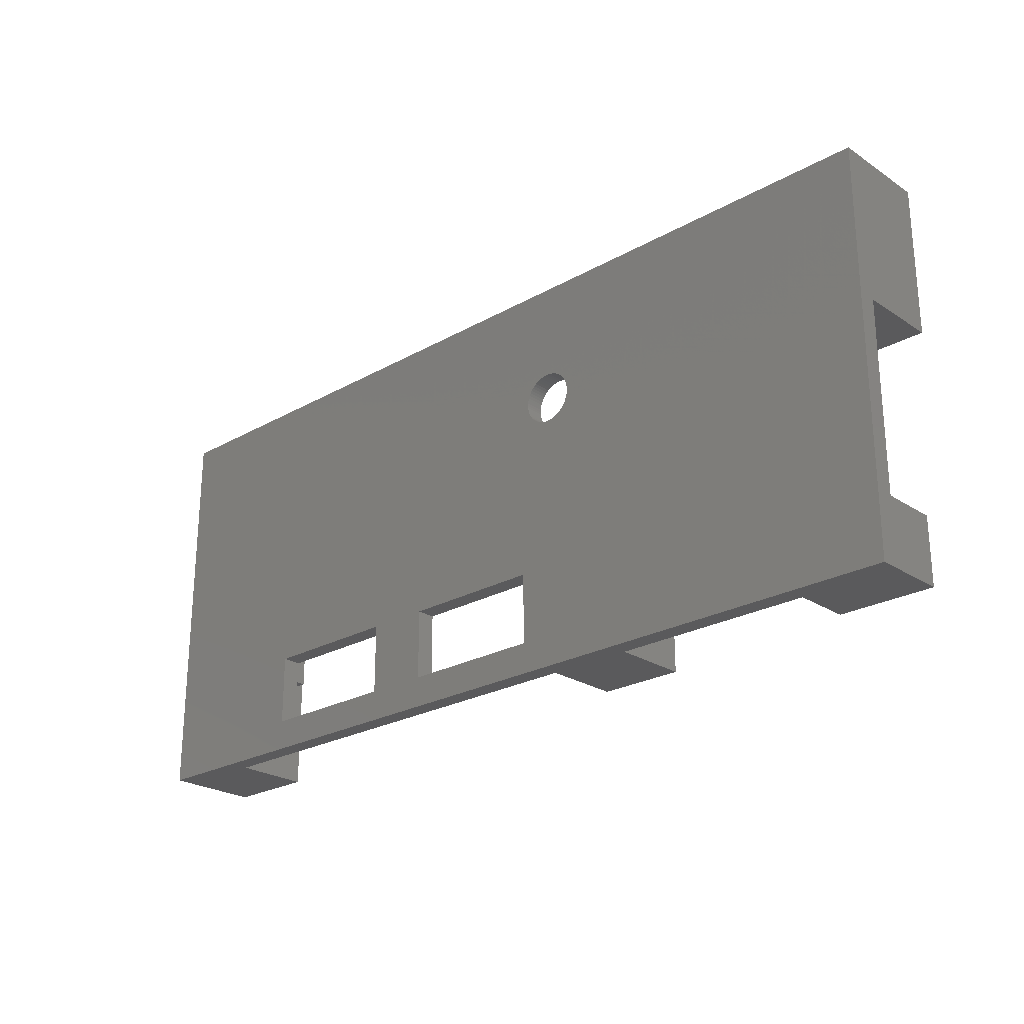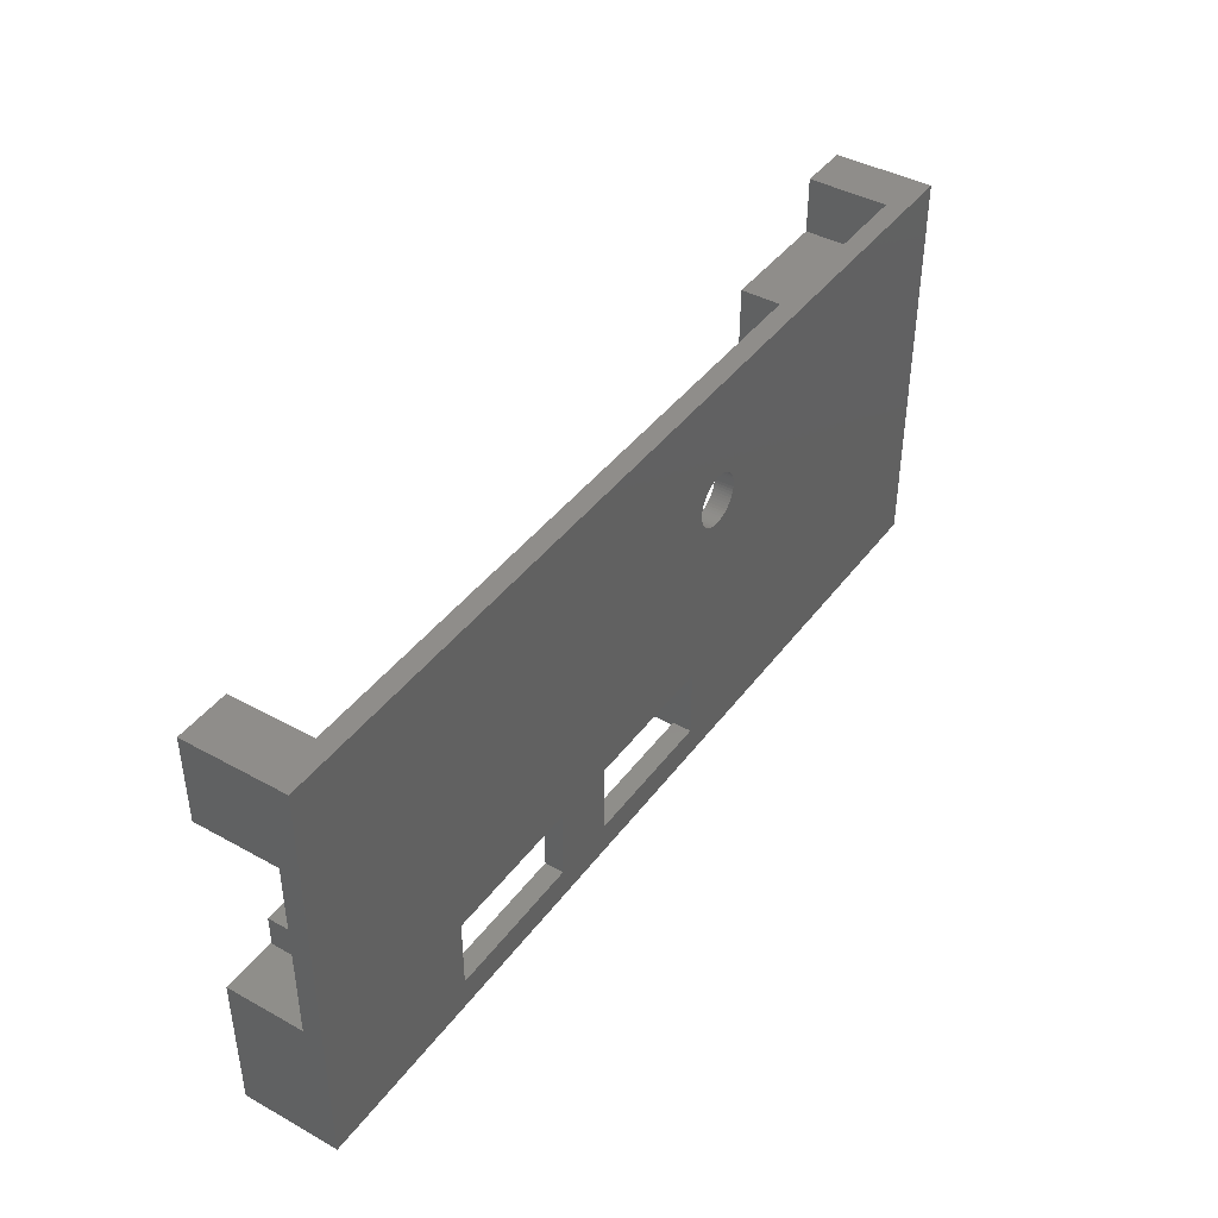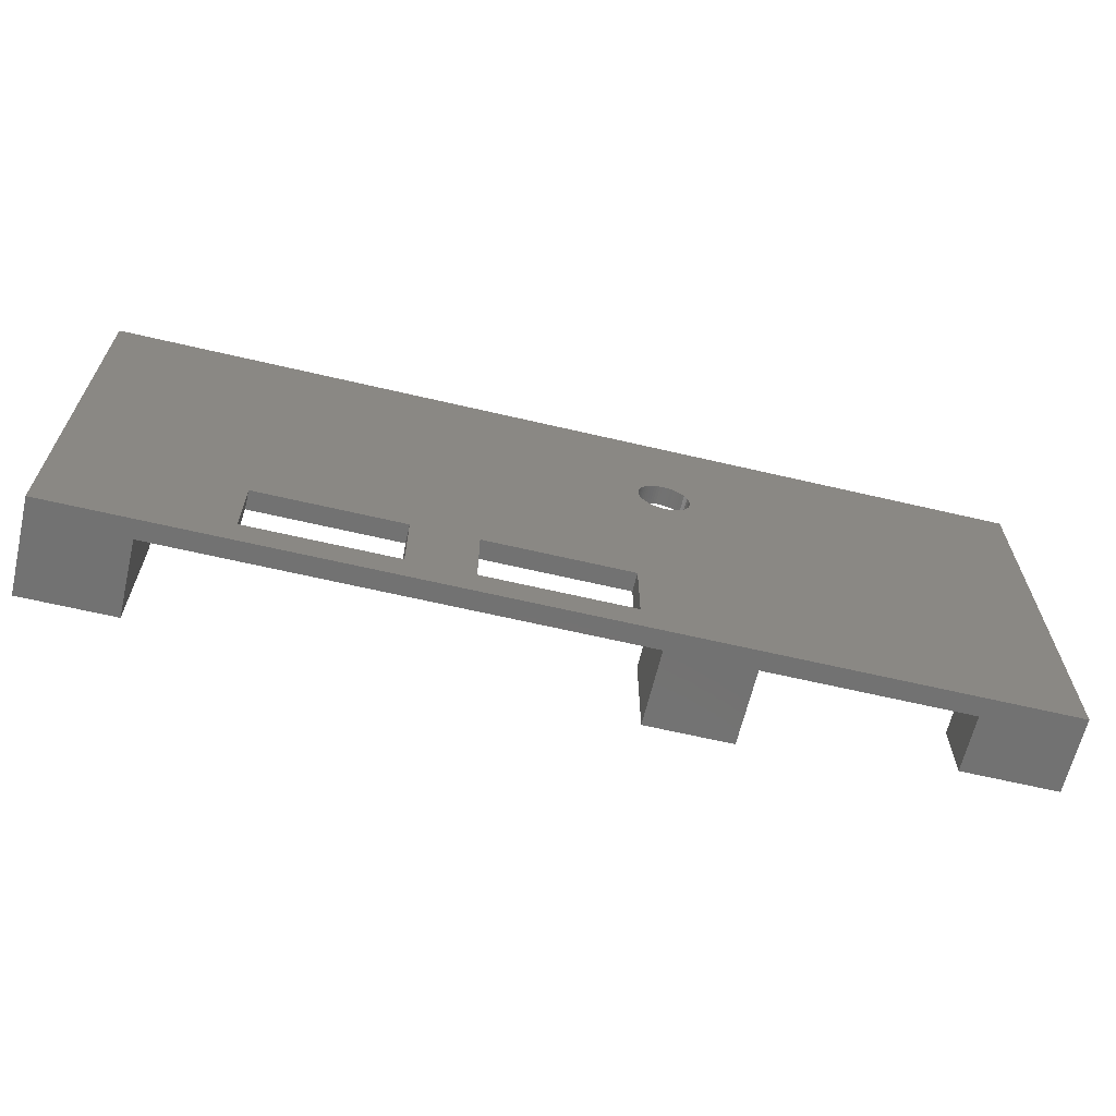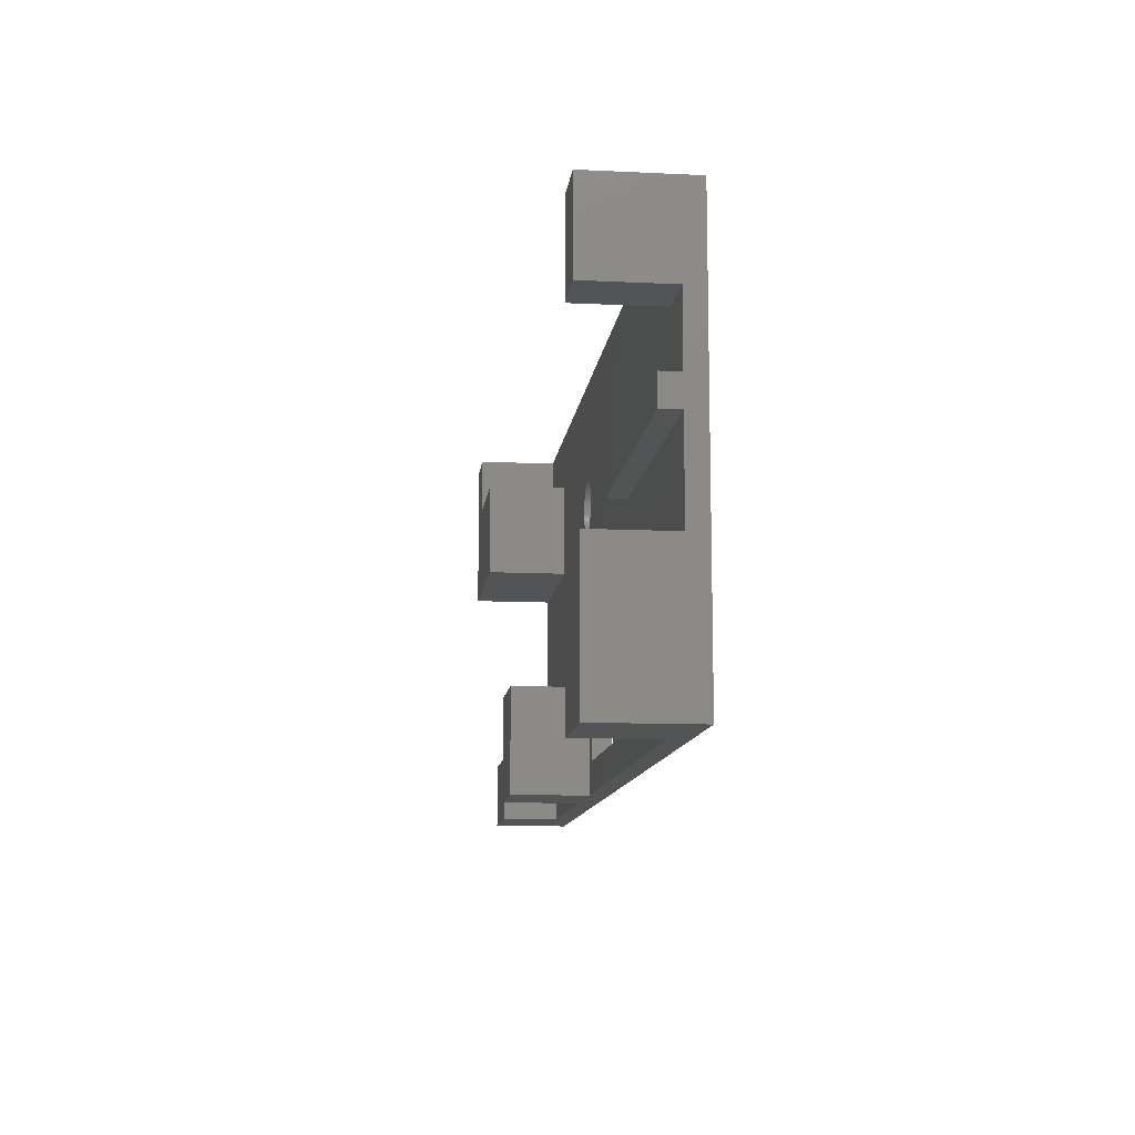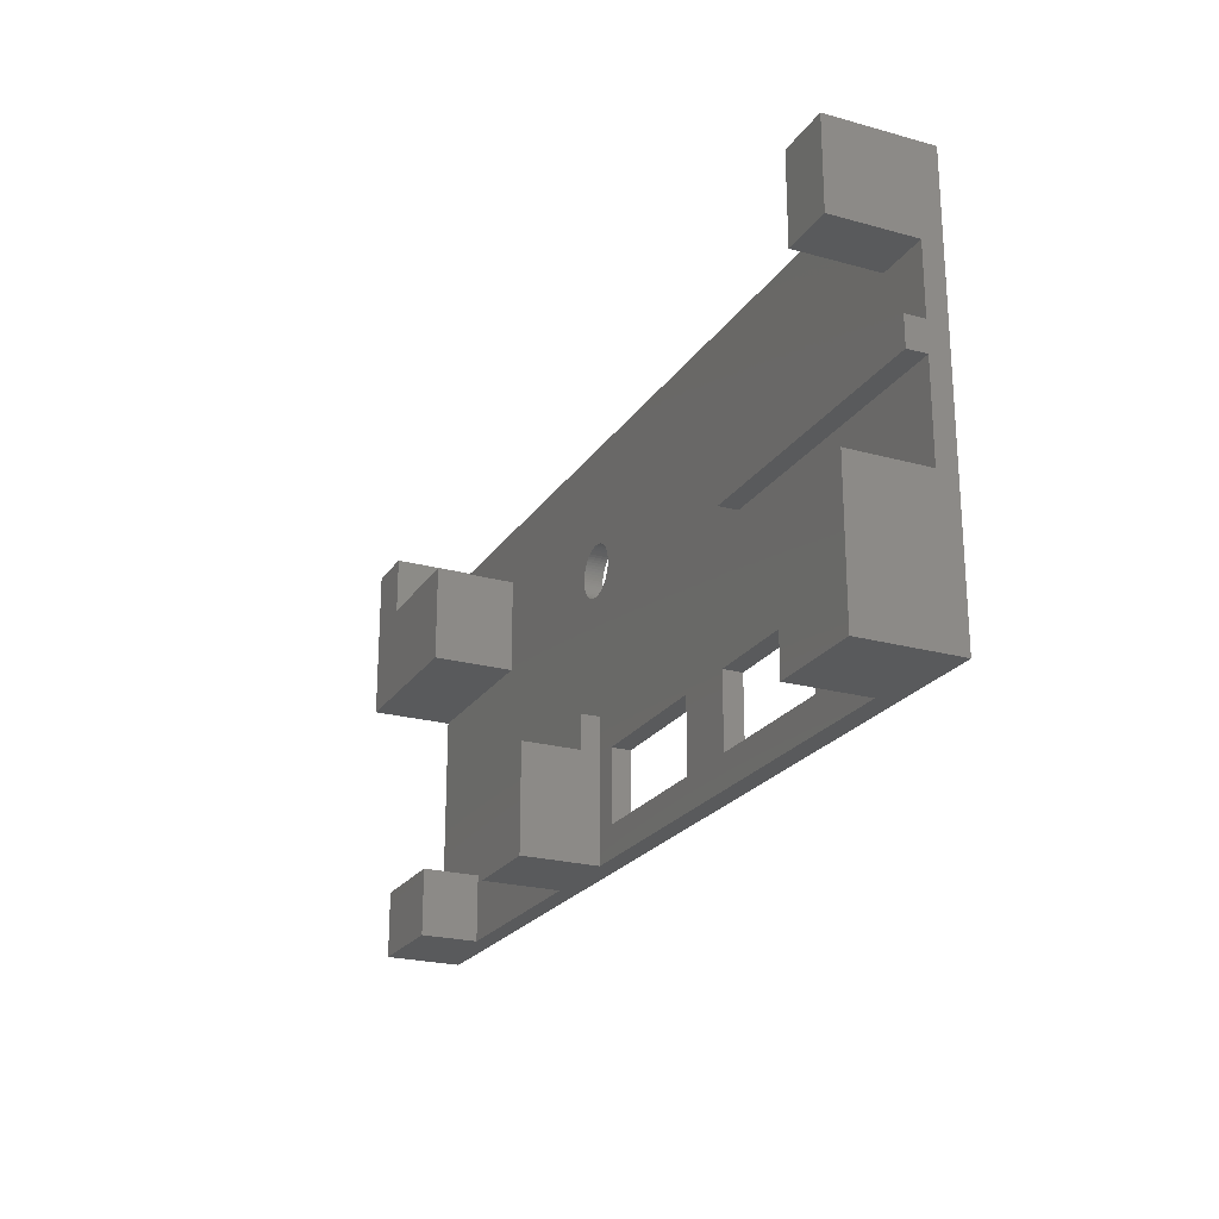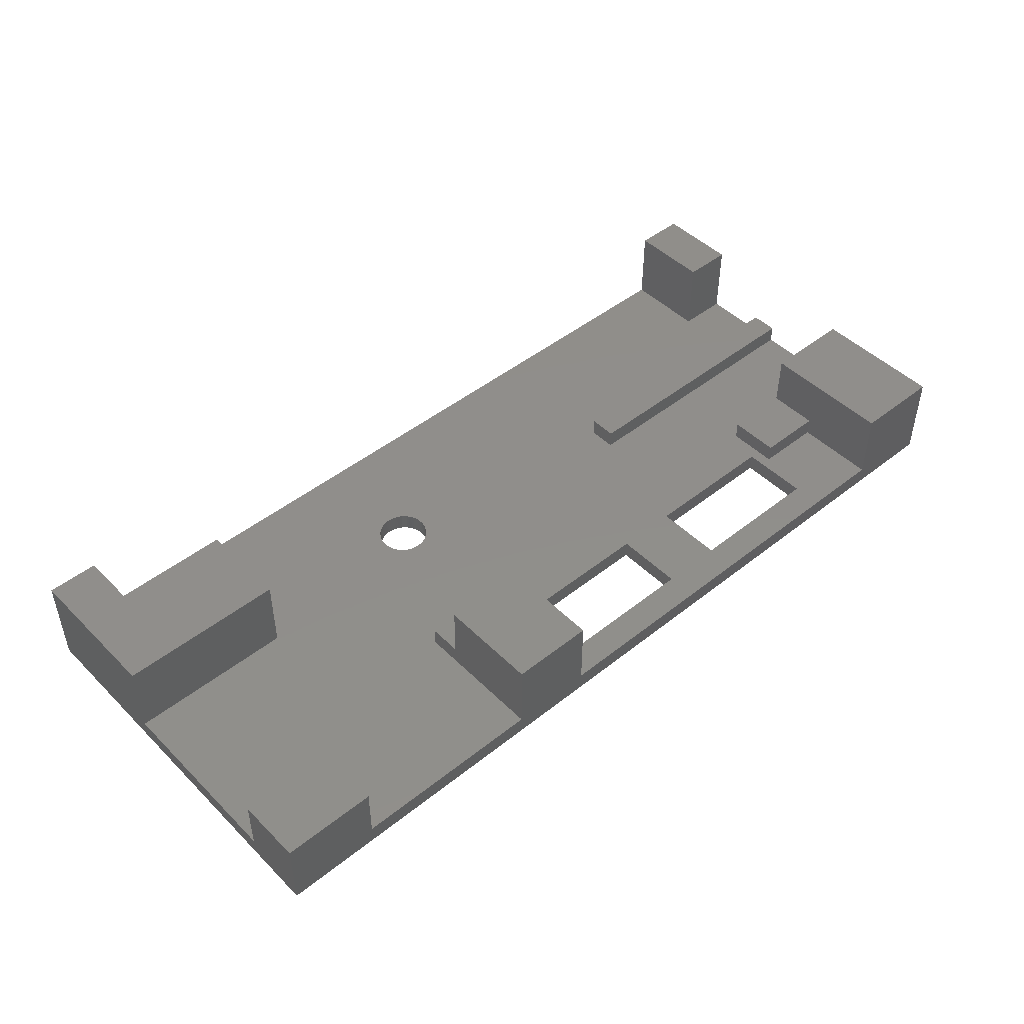
<metadata>
{"format":"stl","ext":"stl","renderer":"f3d","projection":"perspective","resolution":1024,"background":"white","views":[{"elev":-24.3,"azim":-137.0,"up":"+Y"},{"elev":42.0,"azim":123.6,"up":"+Y"},{"elev":-64.3,"azim":166.7,"up":"+Y"},{"elev":-11.4,"azim":83.4,"up":"+Y"},{"elev":-22.9,"azim":64.8,"up":"+Y"},{"elev":46.9,"azim":-42.0,"up":"+Z"}]}
</metadata>
<code>
# stl→obj: 198 verts, 404 faces
v 0 0 0
v 0 0 8
v 0 7 2
v 0 43.1 0
v 0 27.1 10.5
v 0 27.1 2
v 0 43.1 10.5
v 0 7 8
v 40 0 2
v 98 0 0
v 10 0 2
v 10 0 8
v 98 0 10
v 88.25 0 2
v 31 0 10
v 40 0 10
v 31 0 2
v 88.25 0 10
v 64.5 3.25 0
v 57.75 10.75 0
v 64.5 10.75 0
v 39.57 32.69 0
v 98 43.1 0
v 36.27 29.71 0
v 36.25 30 0
v 36.31 29.43 0
v 36.38 29.15 0
v 36.49 28.88 0
v 36.62 28.62 0
v 36.78 28.38 0
v 36.96 28.16 0
v 37.16 27.96 0
v 37.38 27.78 0
v 37.62 27.62 0
v 37.88 27.49 0
v 41.51 31.12 0
v 41.62 30.85 0
v 79.75 10.75 0
v 40.84 27.96 0
v 41.04 28.16 0
v 41.22 28.38 0
v 41.38 28.62 0
v 41.51 28.88 0
v 41.62 29.15 0
v 41.69 29.43 0
v 41.73 29.71 0
v 41.75 30 0
v 41.73 30.29 0
v 41.69 30.57 0
v 39.29 32.73 0
v 37.38 32.22 0
v 37.62 32.38 0
v 41.38 31.38 0
v 37.88 32.51 0
v 41.22 31.62 0
v 38.15 32.62 0
v 41.04 31.84 0
v 38.43 32.69 0
v 40.84 32.04 0
v 40.62 32.22 0
v 38.71 32.73 0
v 40.38 32.38 0
v 39 32.75 0
v 40.12 32.51 0
v 39.85 32.62 0
v 57.75 3.25 0
v 79.75 3.25 0
v 37.16 32.04 0
v 36.96 31.84 0
v 36.78 31.62 0
v 36.62 31.38 0
v 36.49 31.12 0
v 36.38 30.85 0
v 36.31 30.57 0
v 36.27 30.29 0
v 42.5 10.75 0
v 38.15 27.38 0
v 42.5 3.25 0
v 38.43 27.31 0
v 38.71 27.27 0
v 39 27.25 0
v 39.29 27.27 0
v 39.57 27.31 0
v 39.85 27.38 0
v 40.12 27.49 0
v 40.38 27.62 0
v 40.62 27.78 0
v 92.5 43.1 2
v 5.5 43.1 2
v 92.5 43.1 10.5
v 98 43.1 10.5
v 5.5 43.1 10.5
v 5.5 37.1 10.5
v 18 27.1 10.5
v 18 37.1 10.5
v 18 27.1 2
v 31 14.6 2
v 40 14.6 2
v 10 7 2
v 81 14.6 2
v 98 14.6 2
v 57.75 10.75 2
v 57.75 3.25 2
v 64.5 3.25 2
v 68 24.1 2
v 68 27.1 2
v 79.75 10.75 2
v 79.75 3.25 2
v 81 9 2
v 88.25 9 2
v 40.62 32.22 2
v 40.84 32.04 2
v 18 37.1 2
v 38.15 32.62 2
v 38.43 32.69 2
v 98 24.1 2
v 98 27.1 2
v 98 34.1 2
v 5.5 37.1 2
v 41.04 31.84 2
v 38.71 32.73 2
v 39 32.75 2
v 39.29 32.73 2
v 39.57 32.69 2
v 39.85 32.62 2
v 40.12 32.51 2
v 40.38 32.38 2
v 41.73 30.29 2
v 41.75 30 2
v 41.22 31.62 2
v 41.38 31.38 2
v 41.51 31.12 2
v 41.69 30.57 2
v 92.5 34.1 2
v 41.62 30.85 2
v 41.73 29.71 2
v 41.69 29.43 2
v 36.38 29.15 2
v 36.31 29.43 2
v 37.16 27.96 2
v 36.96 28.16 2
v 41.62 29.15 2
v 36.62 28.62 2
v 36.49 28.88 2
v 41.51 28.88 2
v 36.78 28.38 2
v 41.38 28.62 2
v 41.22 28.38 2
v 41.04 28.16 2
v 40.84 27.96 2
v 37.38 27.78 2
v 40.62 27.78 2
v 37.62 27.62 2
v 40.38 27.62 2
v 37.88 27.49 2
v 40.12 27.49 2
v 38.15 27.38 2
v 39.85 27.38 2
v 38.43 27.31 2
v 39.57 27.31 2
v 38.71 27.27 2
v 39.29 27.27 2
v 39 27.25 2
v 42.5 10.75 2
v 64.5 10.75 2
v 42.5 3.25 2
v 37.88 32.51 2
v 37.62 32.38 2
v 37.38 32.22 2
v 37.16 32.04 2
v 36.96 31.84 2
v 36.78 31.62 2
v 36.62 31.38 2
v 36.49 31.12 2
v 36.38 30.85 2
v 36.31 30.57 2
v 36.27 30.29 2
v 36.25 30 2
v 36.27 29.71 2
v 10 7 8
v 31 11 4
v 31 11 10
v 31 14.6 4
v 40 11 10
v 40 11 4
v 40 14.6 4
v 88.25 9 4
v 88.25 14.6 10
v 88.25 14.6 4
v 98 14.6 10
v 98 27.1 4
v 98 24.1 4
v 98 34.1 10.5
v 92.5 34.1 10.5
v 68 27.1 4
v 68 24.1 4
v 81 14.6 4
v 81 9 4
f 1 2 3
f 1 3 4
f 5 4 6
f 3 6 4
f 4 5 7
f 3 2 8
f 9 1 10
f 11 12 2
f 13 14 10
f 15 9 16
f 17 1 9
f 11 1 17
f 2 1 11
f 15 17 9
f 14 9 10
f 18 14 13
f 19 20 21
f 22 4 23
f 24 4 25
f 26 4 24
f 27 4 26
f 28 4 27
f 29 4 28
f 30 4 29
f 31 4 30
f 32 4 31
f 33 4 32
f 34 4 33
f 35 4 34
f 36 23 37
f 38 39 23
f 39 40 23
f 40 41 23
f 41 42 23
f 42 43 23
f 43 44 23
f 44 45 23
f 45 46 23
f 46 47 23
f 47 48 23
f 48 49 23
f 49 37 23
f 50 4 22
f 51 4 52
f 36 53 23
f 52 4 54
f 53 55 23
f 54 4 56
f 55 57 23
f 56 4 58
f 57 59 23
f 59 60 23
f 58 4 61
f 60 62 23
f 61 4 63
f 62 64 23
f 63 4 50
f 64 65 23
f 65 22 23
f 20 19 66
f 38 10 67
f 68 4 51
f 69 4 68
f 70 4 69
f 71 4 70
f 72 4 71
f 73 4 72
f 74 4 73
f 75 4 74
f 25 4 75
f 1 4 76
f 21 35 77
f 1 76 78
f 1 78 10
f 78 66 10
f 76 4 20
f 21 4 35
f 20 4 21
f 21 79 80
f 66 19 10
f 21 77 79
f 19 67 10
f 10 38 23
f 21 80 81
f 21 81 82
f 21 82 83
f 21 83 84
f 21 84 85
f 21 85 86
f 21 86 87
f 21 87 39
f 21 39 38
f 88 23 89
f 4 7 89
f 4 89 23
f 23 88 90
f 23 90 91
f 89 7 92
f 93 5 94
f 93 92 7
f 7 5 93
f 95 93 94
f 5 6 96
f 94 5 96
f 97 98 6
f 6 3 99
f 17 6 99
f 11 17 99
f 17 97 6
f 100 101 6
f 102 103 104
f 105 106 96
f 107 108 109
f 14 110 109
f 107 100 6
f 111 112 88
f 113 114 115
f 101 105 6
f 101 116 105
f 117 118 106
f 88 89 119
f 88 119 113
f 113 115 88
f 112 120 88
f 121 88 115
f 122 123 88
f 123 124 88
f 124 125 88
f 125 126 88
f 126 127 88
f 127 111 88
f 128 129 118
f 120 130 88
f 130 131 88
f 131 132 88
f 133 128 134
f 134 88 132
f 134 132 135
f 128 118 134
f 134 135 133
f 121 122 88
f 136 118 129
f 137 118 136
f 138 139 96
f 140 141 96
f 106 118 142
f 143 144 96
f 106 142 145
f 146 143 96
f 106 145 147
f 141 146 96
f 106 147 148
f 144 138 96
f 106 148 149
f 106 149 150
f 151 140 96
f 106 150 152
f 153 151 96
f 106 152 154
f 155 153 96
f 106 154 156
f 157 155 96
f 106 156 158
f 159 157 96
f 106 158 160
f 161 159 96
f 106 160 162
f 106 163 96
f 106 162 163
f 164 102 98
f 163 161 96
f 98 102 6
f 104 165 102
f 9 166 98
f 9 14 166
f 166 164 98
f 108 104 14
f 165 107 6
f 166 14 103
f 103 14 104
f 102 165 6
f 105 96 6
f 14 109 108
f 109 100 107
f 113 167 114
f 113 168 167
f 113 169 168
f 113 170 169
f 113 171 170
f 113 172 171
f 113 173 172
f 113 174 173
f 113 175 174
f 113 176 175
f 113 177 176
f 113 178 177
f 137 142 118
f 113 179 178
f 113 139 179
f 113 96 139
f 3 8 99
f 99 8 180
f 8 2 12
f 180 8 12
f 12 11 99
f 180 12 99
f 17 15 97
f 181 15 182
f 97 15 181
f 183 97 181
f 182 15 16
f 184 182 16
f 16 9 98
f 185 16 98
f 186 185 98
f 185 184 16
f 14 18 110
f 187 18 188
f 110 18 187
f 187 188 189
f 188 18 13
f 190 188 13
f 118 10 23
f 117 10 118
f 116 10 117
f 117 191 192
f 192 116 117
f 101 10 116
f 13 10 101
f 101 190 13
f 193 23 91
f 193 118 23
f 75 177 178
f 25 75 178
f 178 179 24
f 25 178 24
f 74 176 177
f 75 74 177
f 73 175 176
f 74 73 176
f 72 174 175
f 73 72 175
f 71 173 174
f 72 71 174
f 70 172 173
f 71 70 173
f 69 171 172
f 70 69 172
f 68 170 171
f 69 68 171
f 51 169 170
f 68 51 170
f 52 168 169
f 51 52 169
f 54 167 168
f 52 54 168
f 56 114 167
f 54 56 167
f 58 115 114
f 56 58 114
f 61 121 115
f 58 61 115
f 63 122 121
f 61 63 121
f 50 123 122
f 63 50 122
f 22 124 123
f 50 22 123
f 65 125 124
f 22 65 124
f 64 126 125
f 65 64 125
f 62 127 126
f 64 62 126
f 60 111 127
f 62 60 127
f 59 112 111
f 60 59 111
f 57 120 112
f 59 57 112
f 130 120 55
f 55 120 57
f 131 130 53
f 53 130 55
f 132 131 36
f 36 131 53
f 135 132 37
f 37 132 36
f 133 135 49
f 49 135 37
f 128 133 48
f 48 133 49
f 129 128 47
f 47 128 48
f 129 47 136
f 136 47 46
f 136 46 137
f 137 46 45
f 137 45 142
f 142 45 44
f 142 44 145
f 145 44 43
f 145 43 147
f 147 43 42
f 147 42 148
f 148 42 41
f 148 41 149
f 149 41 40
f 149 40 150
f 150 40 39
f 150 39 152
f 152 39 87
f 152 87 154
f 154 87 86
f 154 86 156
f 156 86 85
f 156 85 158
f 158 85 84
f 158 84 160
f 160 84 83
f 160 83 162
f 162 83 82
f 162 82 163
f 163 82 81
f 163 81 161
f 161 81 80
f 161 80 159
f 159 80 79
f 159 79 157
f 157 79 77
f 157 77 155
f 155 77 35
f 155 35 153
f 153 35 34
f 153 34 151
f 151 34 33
f 151 33 140
f 140 33 32
f 140 32 141
f 141 32 31
f 146 141 31
f 30 146 31
f 143 146 30
f 29 143 30
f 144 143 29
f 28 144 29
f 138 144 28
f 27 138 28
f 139 138 27
f 26 139 27
f 179 139 26
f 24 179 26
f 76 164 166
f 78 76 166
f 20 102 164
f 76 20 164
f 102 20 103
f 103 20 66
f 103 66 166
f 166 66 78
f 21 165 104
f 19 21 104
f 38 107 165
f 21 38 165
f 107 38 108
f 108 38 67
f 108 67 104
f 104 67 19
f 90 194 193
f 91 90 193
f 134 194 88
f 88 194 90
f 93 119 89
f 92 93 89
f 119 93 113
f 113 93 95
f 94 96 113
f 95 94 113
f 194 134 118
f 193 194 118
f 106 195 117
f 117 195 191
f 105 196 106
f 106 196 195
f 196 105 116
f 192 196 116
f 100 197 101
f 101 197 189
f 101 189 188
f 101 188 190
f 109 198 100
f 100 198 197
f 198 109 110
f 187 198 110
f 97 183 98
f 98 183 186
f 183 181 185
f 186 183 185
f 181 182 185
f 185 182 184
f 197 198 187
f 189 197 187
f 195 196 192
f 191 195 192

</code>
